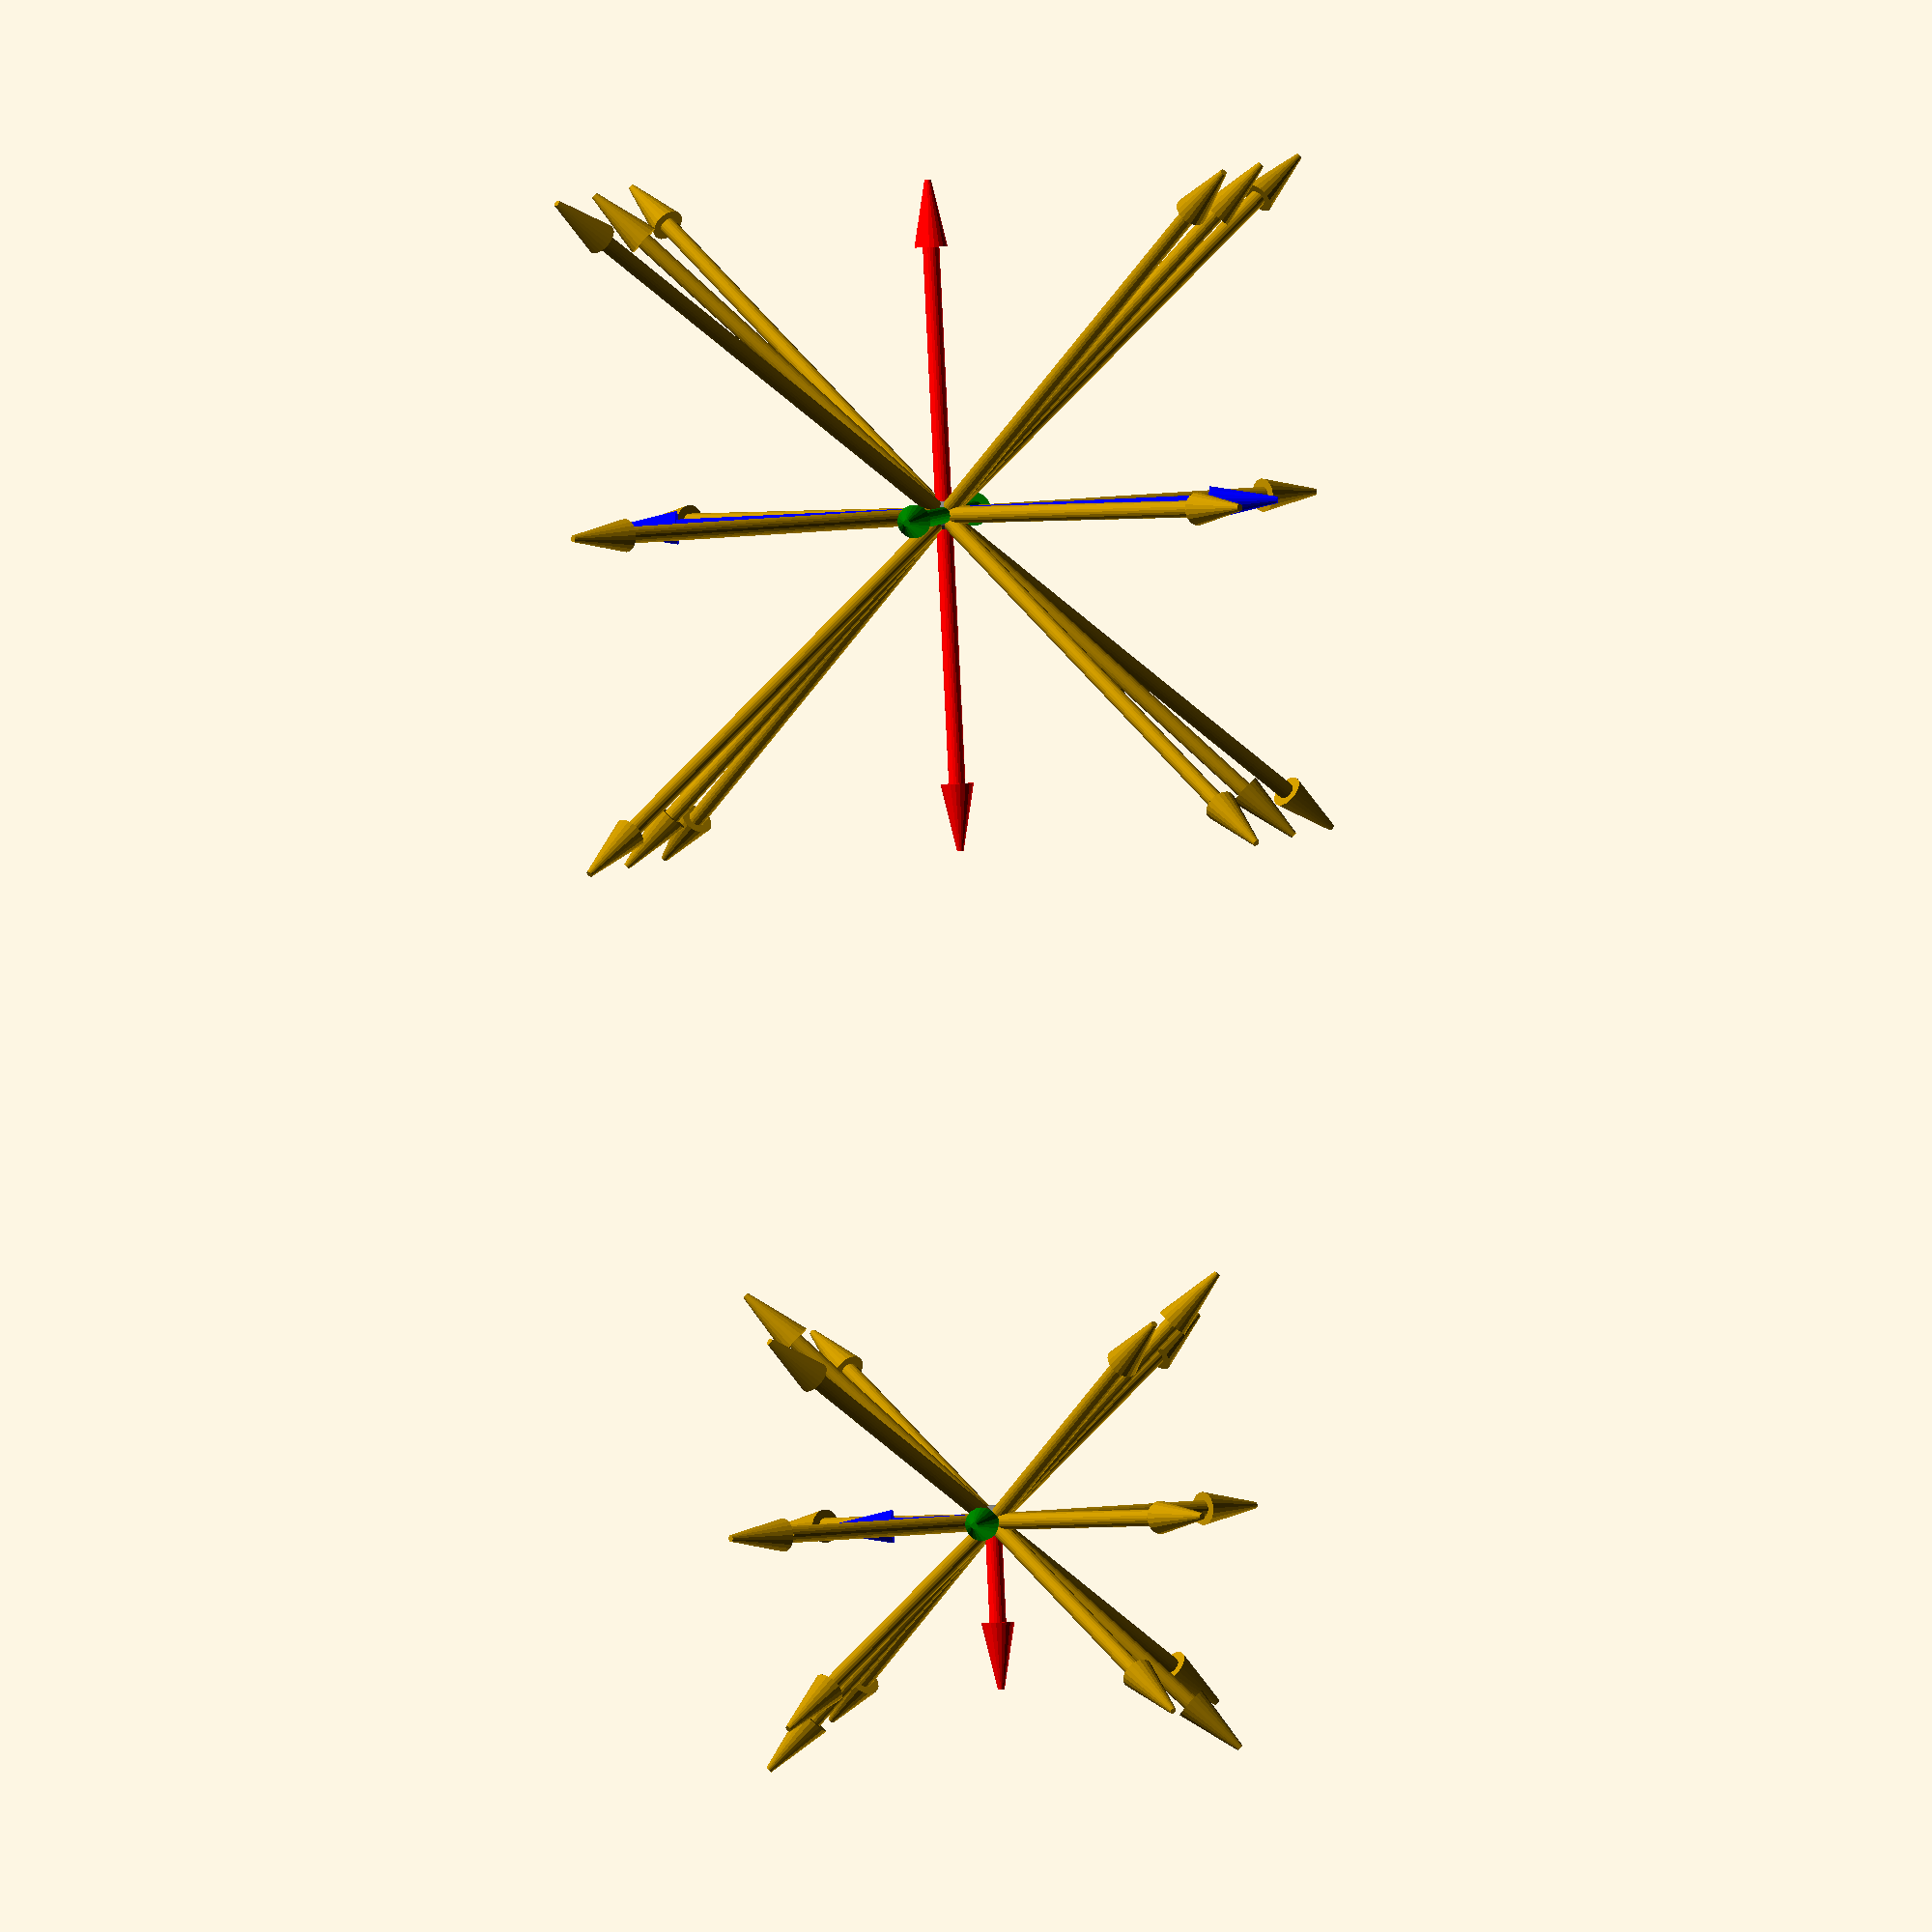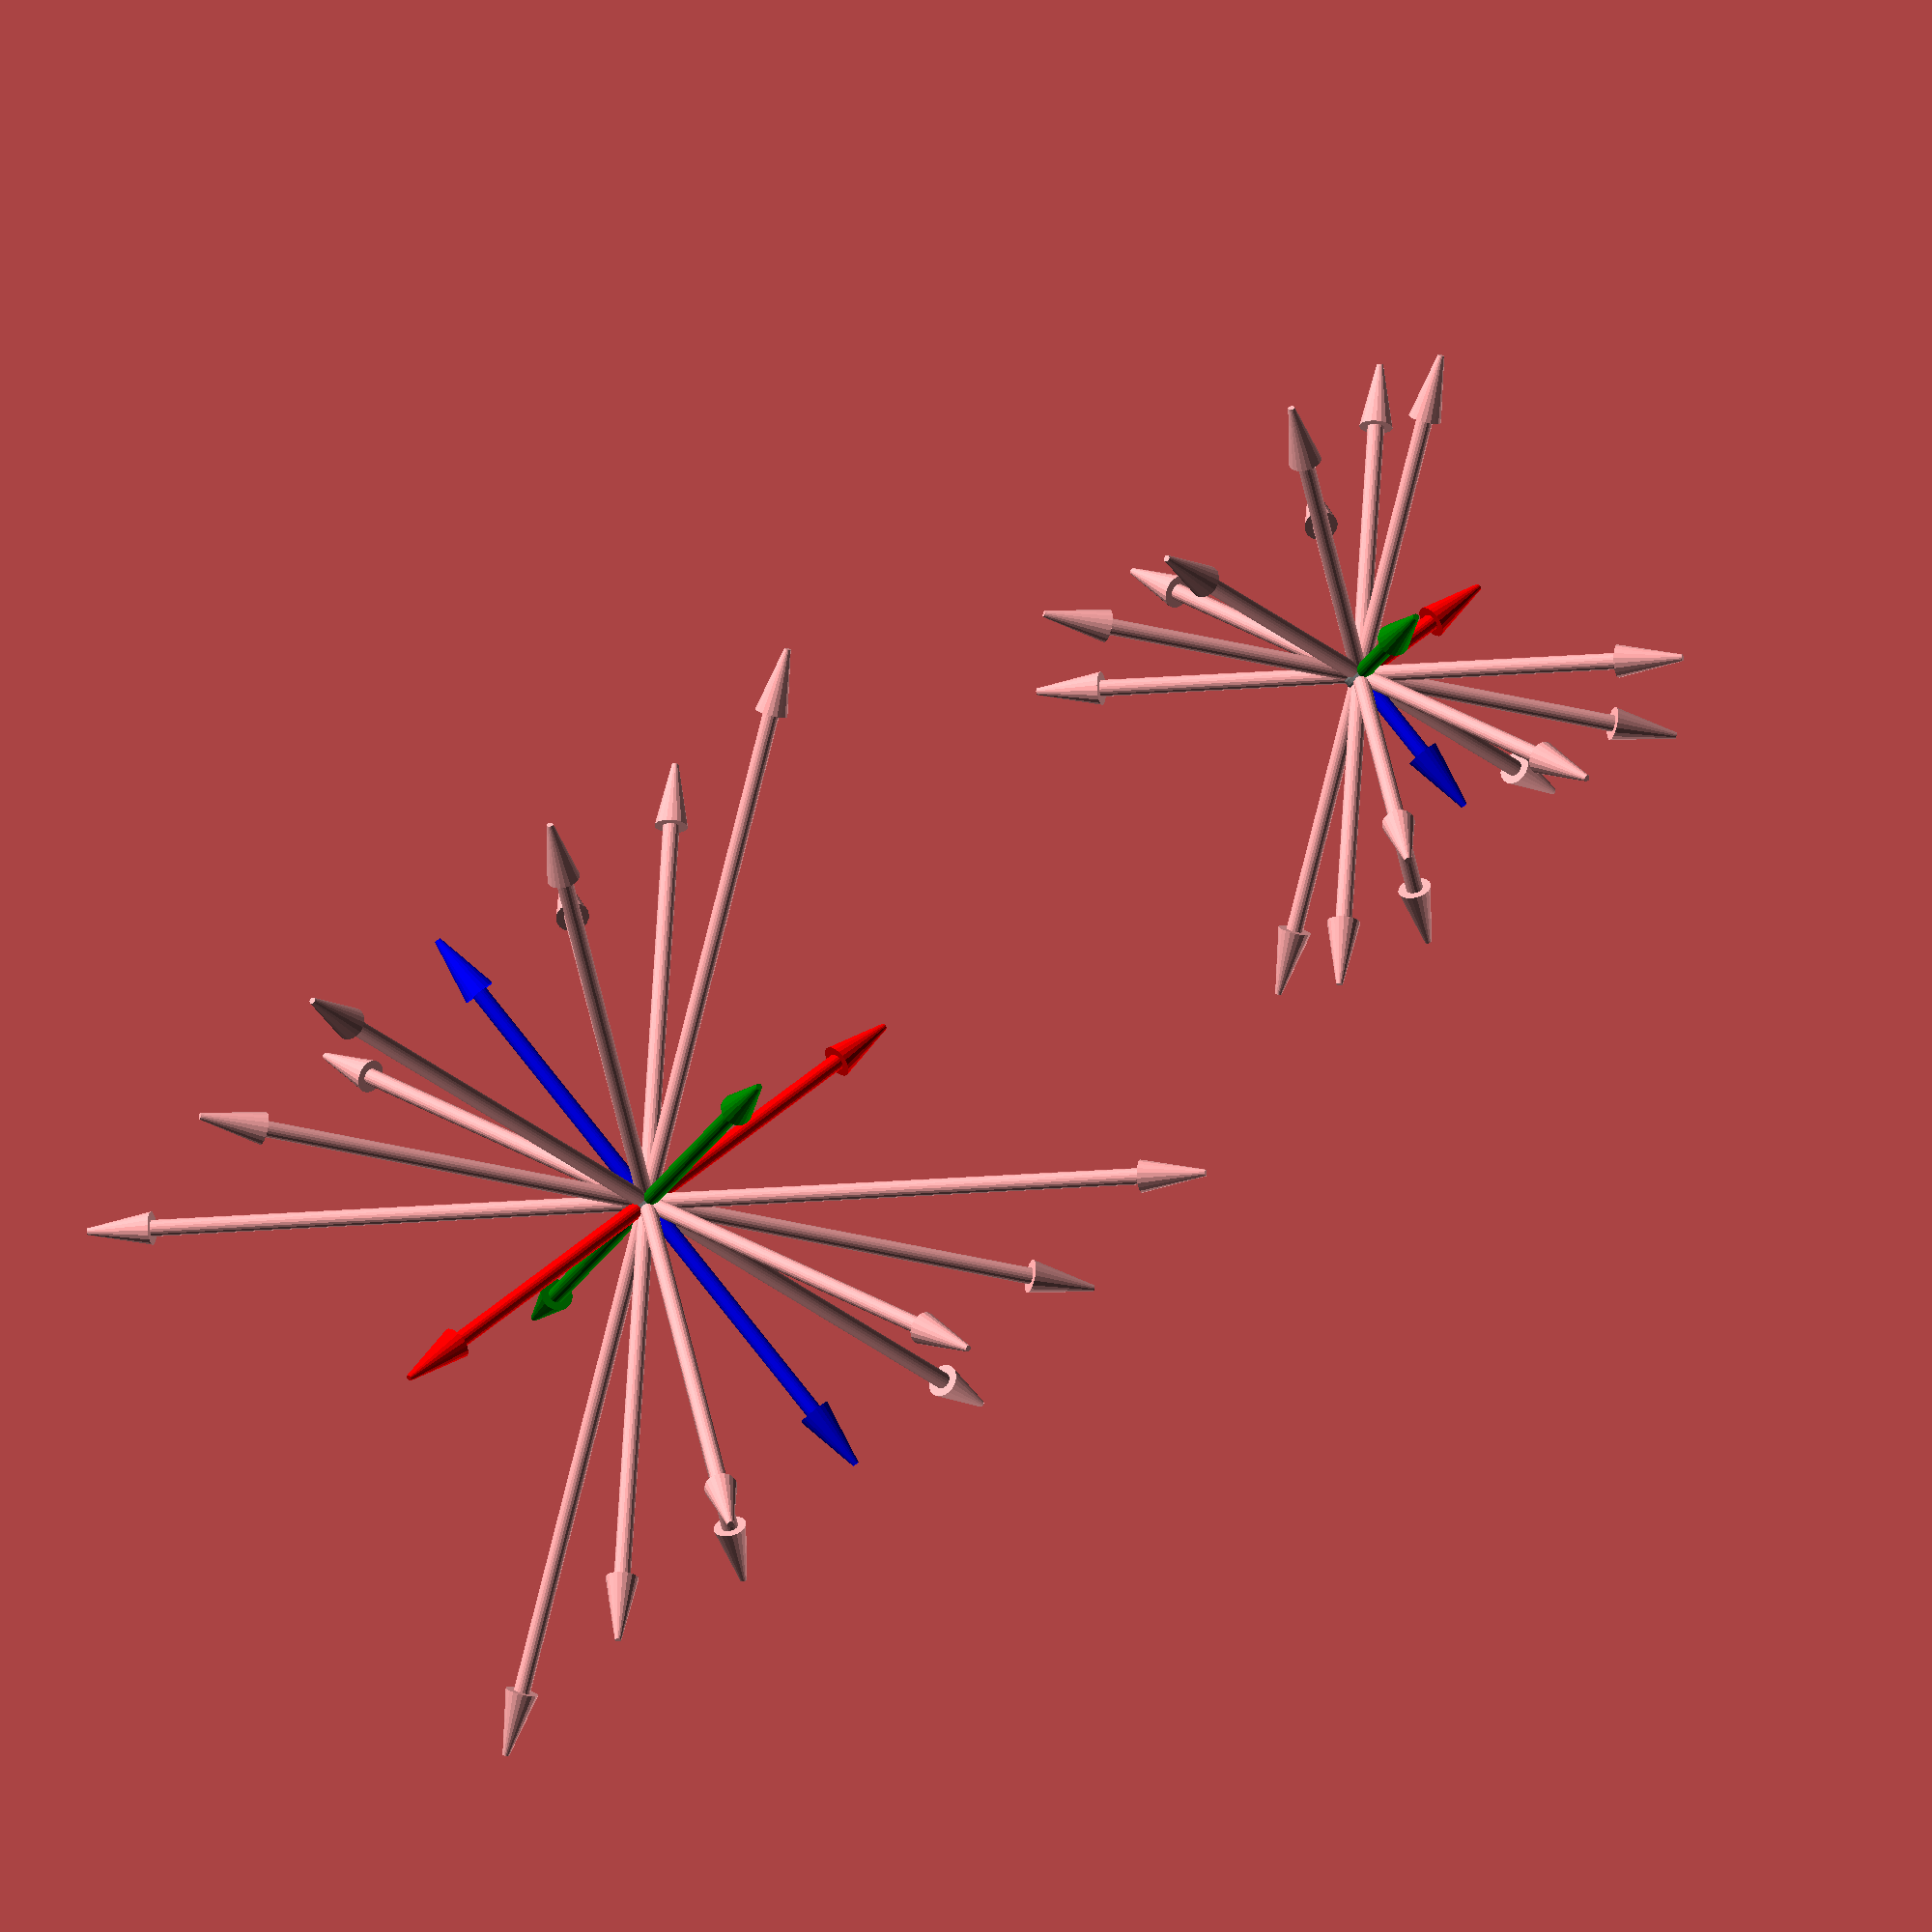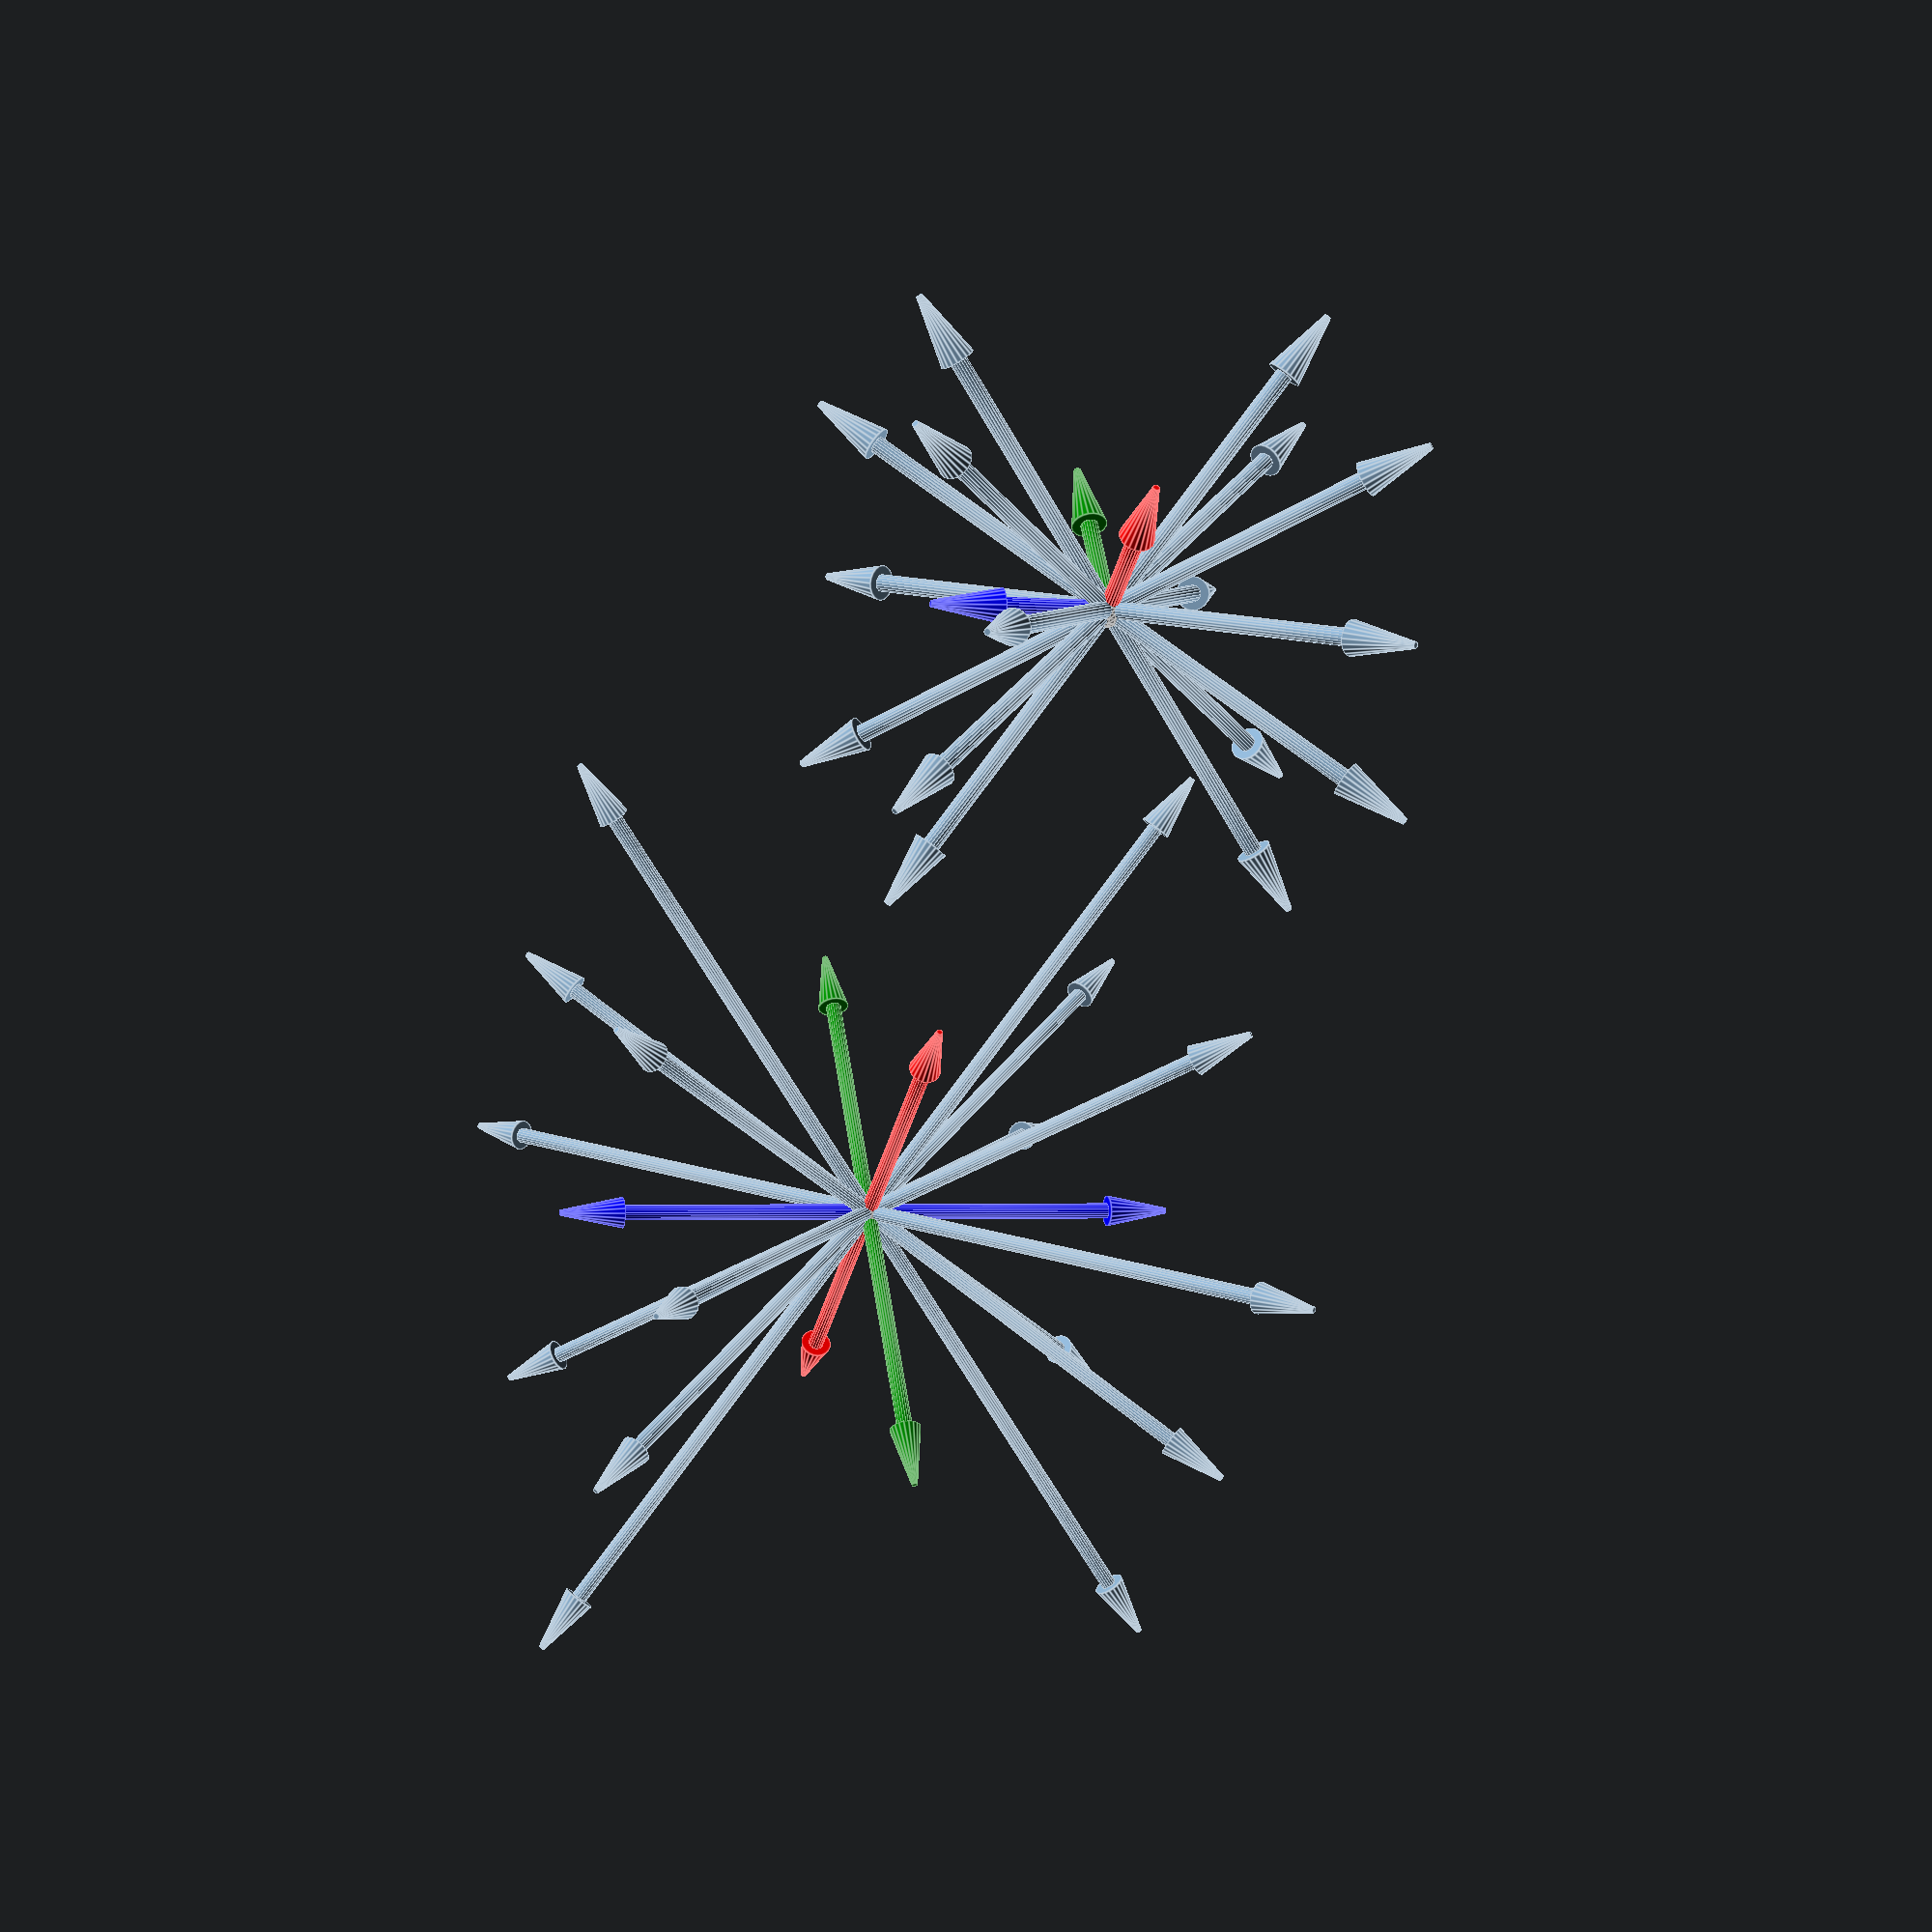
<openscad>
//---------------------------------------------------------------
//-- Openscad vector library
//-- This is a component of the obiscad opescad tools by Obijuan
//-- (C) Juan Gonzalez-Gomez (Obijuan)
//-- Sep-2012
//---------------------------------------------------------------
//-- Released under the GPL license
//---------------------------------------------------------------

//-- Calculate the module of a vector
function mod(v) = (sqrt(v[0]*v[0]+v[1]*v[1]+v[2]*v[2]));


//------------------------------------------------------------------
//-- Draw a vector poiting to the z axis
//-- This is an auxiliary module for implementing the vector module
//--
//-- Parameters:
//--  l: total vector length (line + arrow)
//--  l_arrow: Vector arrow length
//------------------------------------------------------------------
module vectorz(l=10, l_arrow=4)
{
  //-- vector body length (not including the arrow)
  lb = l - l_arrow;

  //-- The vector is locatead at 0,0,0
  translate([0,0,lb/2])
  union() {

    //-- Draw the arrow
    translate([0,0,lb/2])
      cylinder(r1=2/2, r2=0.2, h=l_arrow, $fn=20);

    //-- Draw the body
    cylinder(r=1/2, h=lb, center=true, $fn=20);
  }

  //-- Draw a sphere in the vector base
  sphere(r=1/2, $fn=20);
}

//---------------------------------------------------------------
//-- ORIENTATE OPERATOR
//-- Orientate the child to the direction given by the vector
//-- The z axis of the child is rotate so that it points in the
//-- direction given by v
//-- 
//-- Parameters:
//--   v : Orientation vector
//--  roll: Angle to rotate the child around the v axis
//---------------------------------------------------------------
module orientate(v=[1,1,1],roll=0)
{
  //-- Get the vector coordinales and rotating angle
  x=v[0]; y=v[1]; z=v[2];
  phi_z1 = roll;
  
  //-- Perform the needed calculations
  phi_x = atan2(y,z);  //-- for case 1 (x=0)
  phi_y2 = atan2(x,z); //-- For case 2 (y=0)
  phi_z3 = atan2(y,x); //-- For case 3 (z=0)

  //-- General case
  l=sqrt(x*x+y*y);
  phi_y4 = atan2(l,z);
  phi_z4 = atan2(y,x);

  //-- Orientate the Child acording to region where 
  //-- the orientation vector is located

  //-- Case 1:  The vector is on the plane x=0
  if (x==0) { 
     //echo("Case 1");      //-- For debugging 
     
     rotate([-phi_x,0,0])
       rotate([0,0,phi_z1])
         child(0);
  }

  //-- Case 2: Plane y=0
  else if (y==0) {
    //echo("Case 2");      //-- Debugging

    rotate([0,phi_y2,0])
       rotate([0,0,phi_z1])
         child(0);
  }
  //-- Case 3: Plane z=0
  else if (z==0) {
    //echo("Case 3");      //-- Debugging

    rotate([0,0,phi_z3])
    rotate([0,90,0])
       rotate([0,0,phi_z1])
         child(0);
  }
  //-- General case
  else {
    //echo("General case ");    //-- Debugging
    //echo("Phi_z4: ", phi_z4);
    //echo("Phi_y4: ",phi_y4);

    rotate([0,0,phi_z4])
      rotate([0,phi_y4,0])
        rotate([0,0,phi_z1])
          child(0);
  }
}

//---------------------------------------------------------------------------
//-- Draw a vector 
//--
//-- There are two modes of drawing the vector
//-- * Mode 1: Given by a cartesian point(x,y,z). A vector from the origin
//--           to the end (x,y,z) is drawn. The l parameter (length) must 
//--           be 0  (l=0)
//-- * Mode 2: Give by direction and length
//--           A vector of length l pointing to the direction given by
//--           v is drawn
//---------------------------------------------------------------------------
//-- Parameters:
//--  v: Vector cartesian coordinates
//--  l: total vector length (line + arrow)
//--  l_arrow: Vector arrow length
//---------------------------------------------------------------------------
module vector(v,l=0, l_arrow=4)
{
  //-- Get the vector length from the coordinates
  mod = mod(v);

  //-- Draw the vector. The vector length is given either
  //--- by the mod variable (when l=0) or by l (when l!=0)
  if (l==0)
    orientate(v) vectorz(l=mod, l_arrow=l_arrow);
  else
    orientate(v) vectorz(l=l, l_arrow=l_arrow);
}

//----------------------------------------------------
//-- Draw a Frame of reference
//-- Parameters:
//-- l: length of the Unit vectors
//-----------------------------------------------------
module frame(l=10, l_arrow=4)
{

  //-- Z unit vector
  color("Blue")
    vector([0,0,l], l_arrow=l_arrow);

  //-- X unit vector
  color("Red")
    vector([l,0,0], l_arrow=l_arrow );

  //-- Y unit vector
  color("Green")
    vector([0,l,0],l_arrow=l_arrow);

  //-- Origin
  color("Gray")
    sphere(r=1, $fn=20);
}

//------------------------------------
//-- Tests and examples
//-----------------------------------


//-- Testing that the vector library is working ok
//-- 22 vectors in total are drawn, poiting to different directions
a = 20;
k = 1;

//--  Add a frame of reference (in the origin)
frame(l=a);

//-- Negative vectors, pointing towards the three axis: -x, -y, -z
color("Red")   vector([-a, 0,  0]);
color("Green") vector([0, -a,  0]);
color("Blue")  vector([0,  0, -a]);

//-- It is *not* has been implemented using a for loop on purpose
//-- This way, individual vectors can be commented out or highlighted

//-- vectors with positive z
vector([a,   a, a*k]);
vector([0,   a, a*k]);
vector([-a,  a, a*k]);
vector([-a,  0, a*k]);

vector([-a, -a, a*k]);
vector([0,  -a, a*k]);
vector([a,  -a, a*k]);
vector([a,   0, a*k]);


//-- Vectors with negative z
vector([a,   a, -a*k]);
vector([0,   a, -a*k]);
vector([-a,  a, -a*k]);
vector([-a,  0, -a*k]);

vector([-a, -a, -a*k]);
vector([0,  -a, -a*k]);
vector([a,  -a, -a*k]);
vector([a,   0, -a*k]);


//--- Another test...
//-- Add the vector into the vector table
//-- This vectors are taken as directions
//-- All the vectors will be drawn with the same length (l)
vector_table = [
  [1,   1, 1],
  [0,   1, 1],
  [-1,  1, 1],
  [-1,  0, 1],
  [-1, -1, 1],
  [0,  -1, 1],
  [1,  -1, 1],
  [1,   0, 1],
 
  [1,   1, -1],
  [0,   1, -1],
  [-1,  1, -1],
  [-1,  0, -1],
  [-1, -1, -1],
  [0,  -1, -1],
  [1,  -1, -1],
  [1,   0, -1],
];

//-- Vector length
l=20;

translate([60,0,0]) {
  frame(l=10);

  //-- Draw all the vector given in the table
  //-- The vectors point to the direction given in the table
  //-- They all are drawn with a length equal to l
  for (v=vector_table) {
    //-- Vector given by direction and length
    vector(v,l=l);
  }
}




</openscad>
<views>
elev=22.3 azim=113.5 roll=97.0 proj=o view=wireframe
elev=275.0 azim=25.3 roll=321.5 proj=o view=wireframe
elev=182.2 azim=146.4 roll=106.2 proj=p view=edges
</views>
